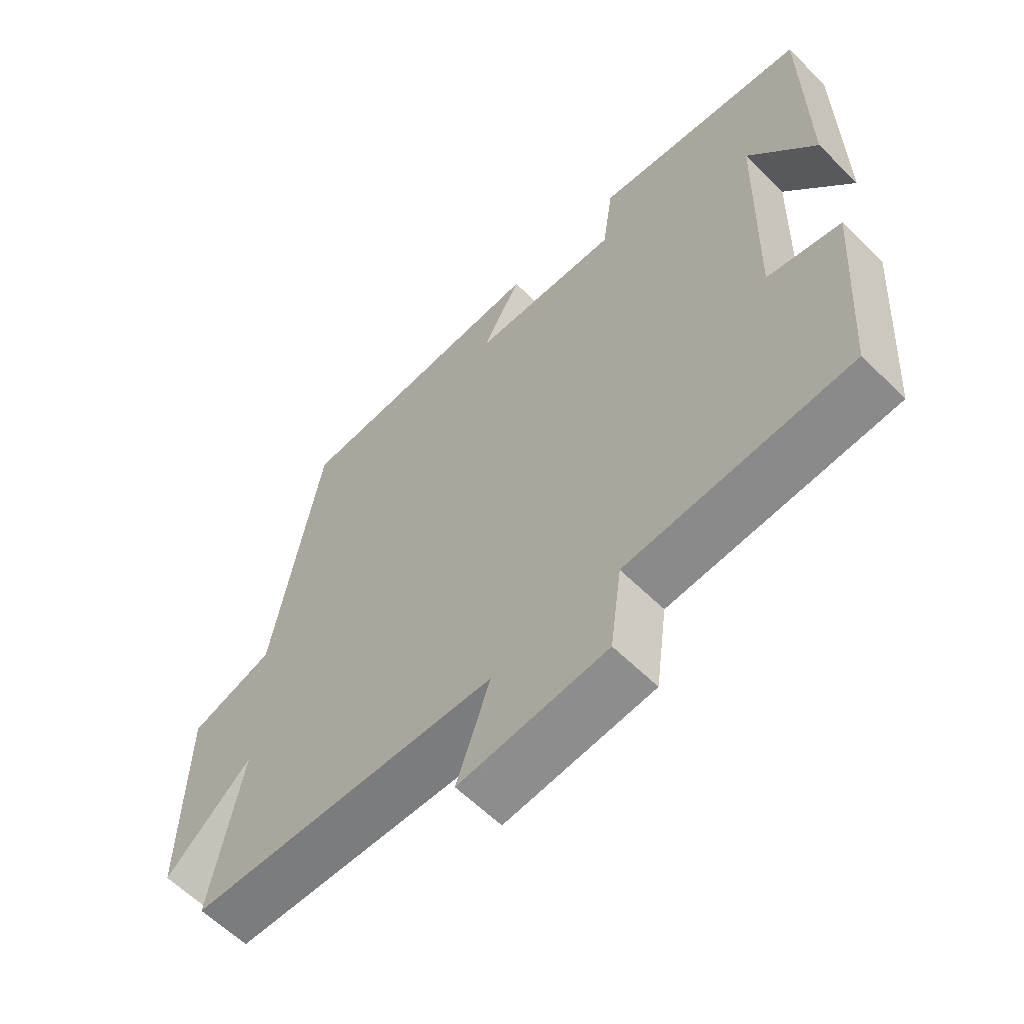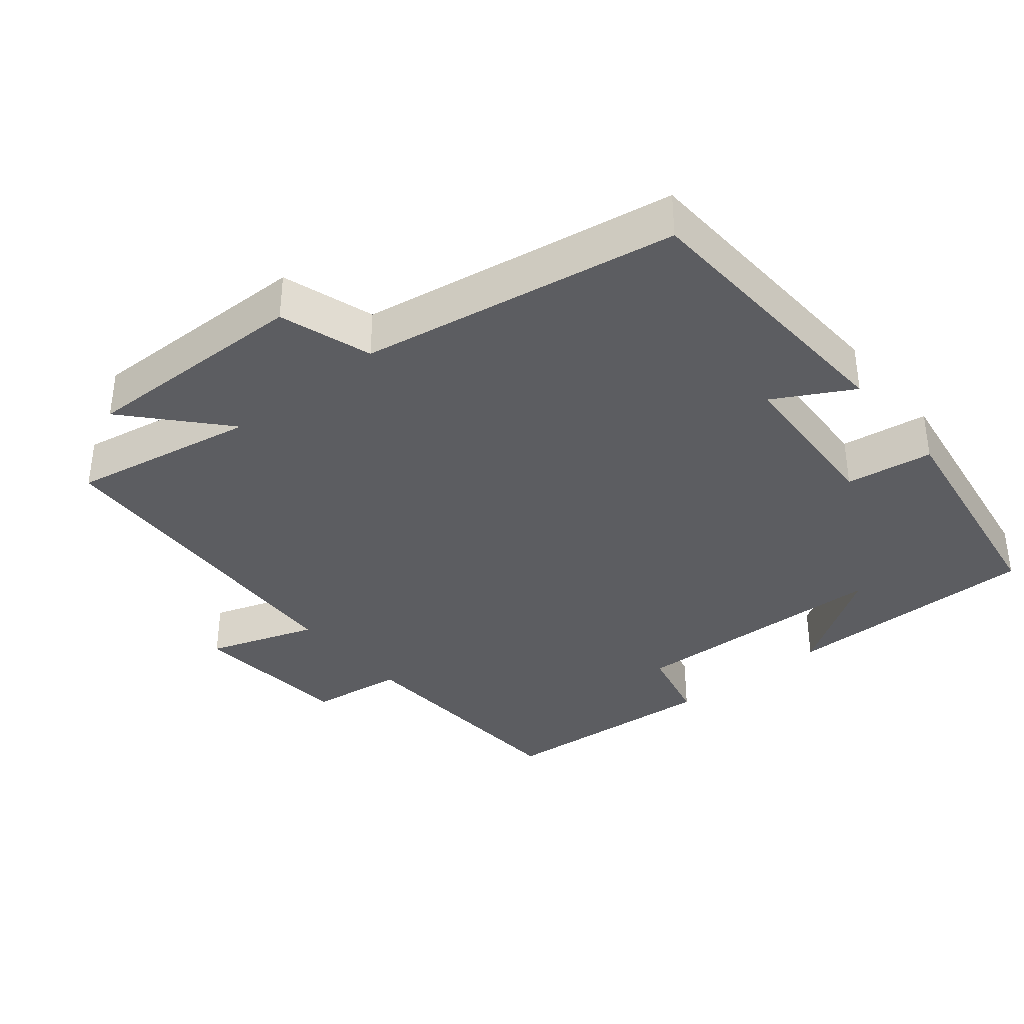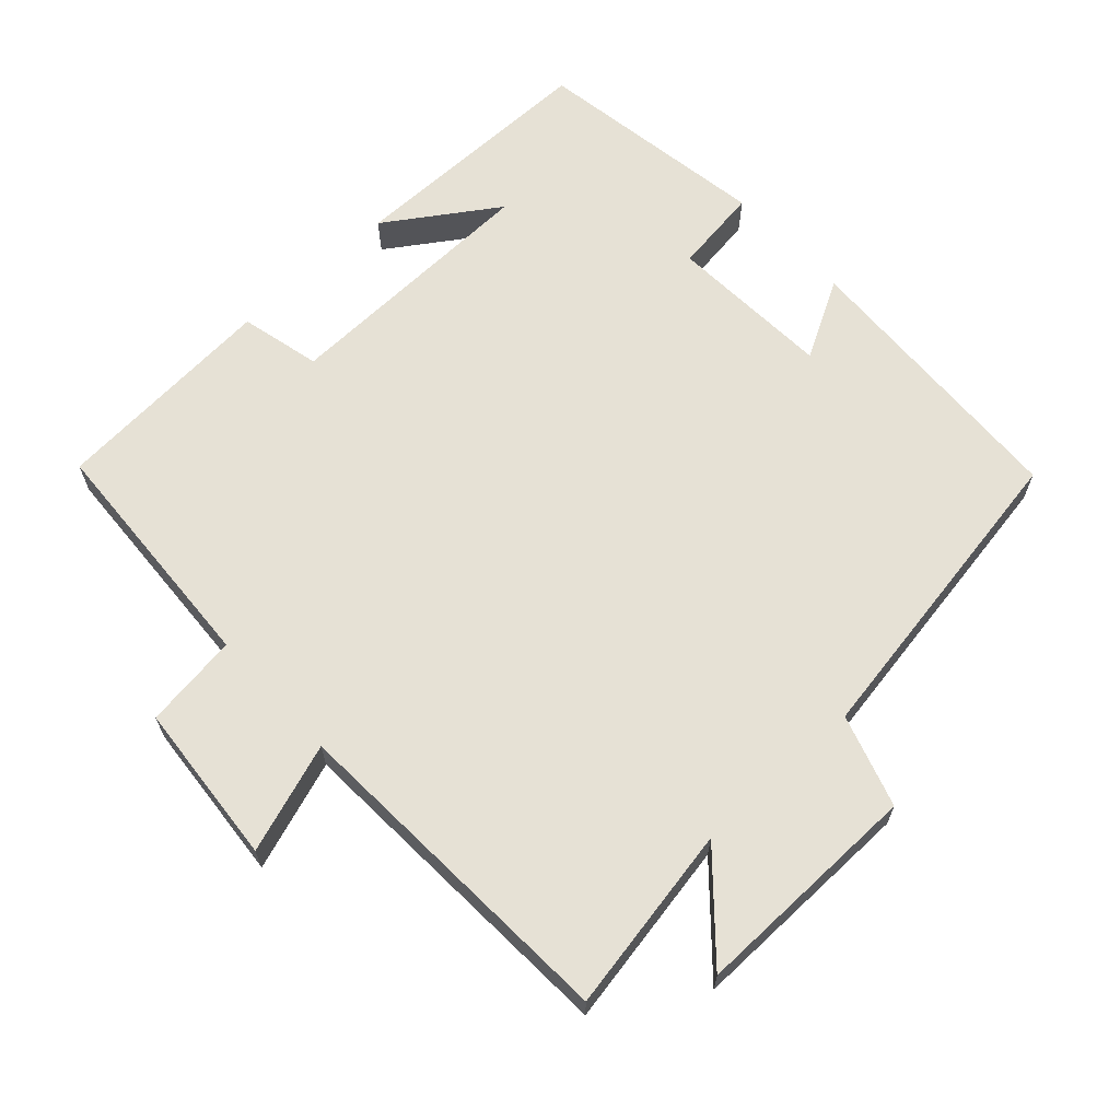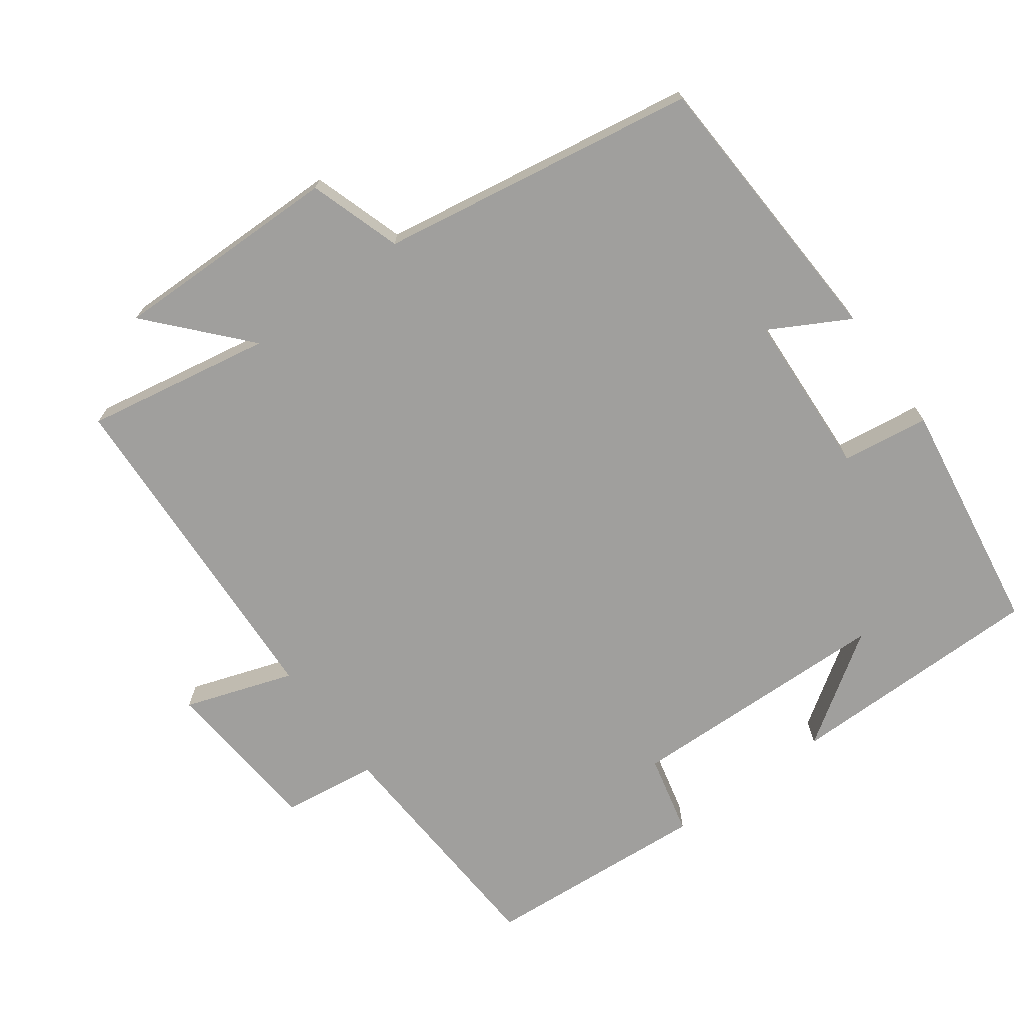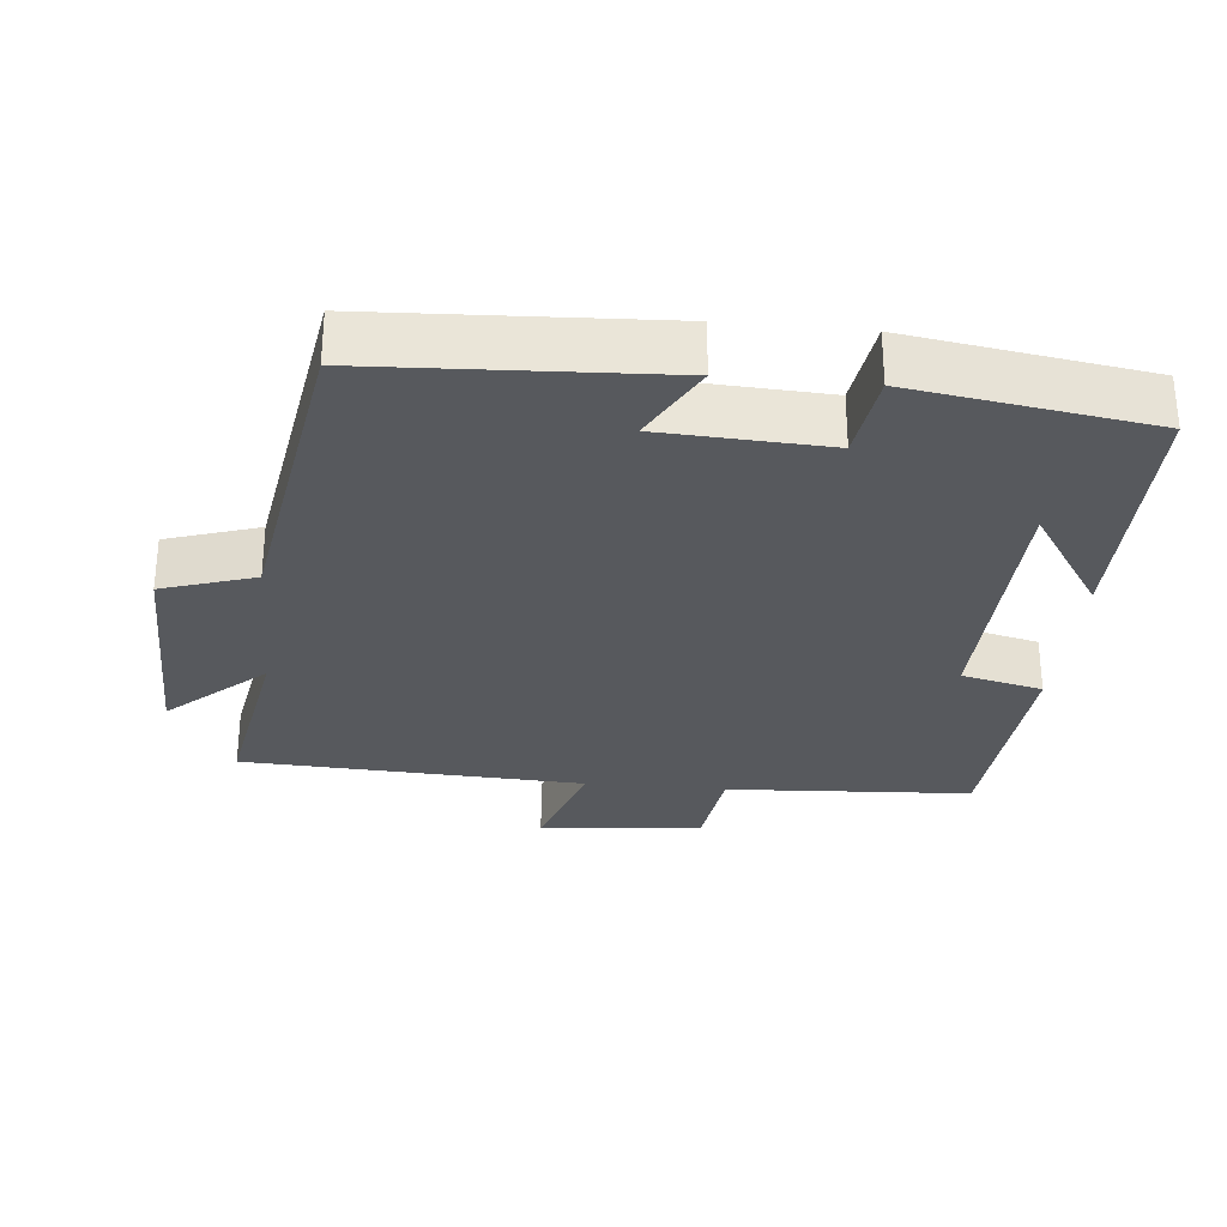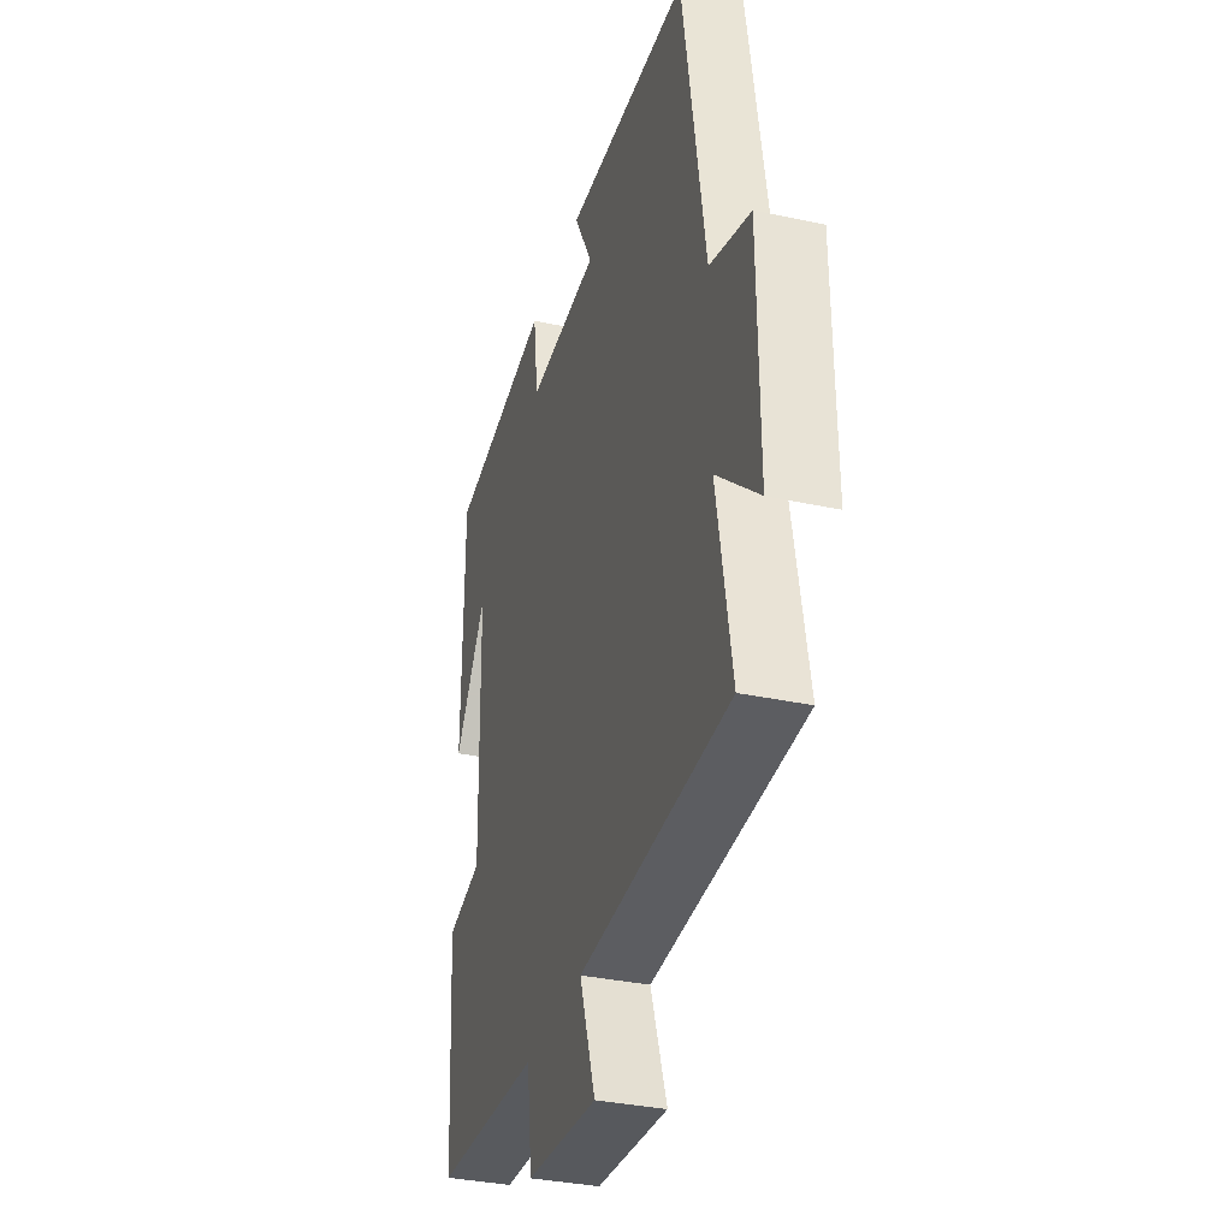
<metadata>
{"format":"obj","ext":"obj","renderer":"f3d","projection":"perspective","resolution":1024,"background":"white","views":[{"elev":-60.9,"azim":44.9,"up":"+Z"},{"elev":-36.3,"azim":-50.7,"up":"+Y"},{"elev":64.8,"azim":-132.7,"up":"+Y"},{"elev":-71.4,"azim":-53.8,"up":"+Y"},{"elev":-29.4,"azim":-5.5,"up":"+Y"},{"elev":-34.3,"azim":-106.2,"up":"+Z"}]}
</metadata>
<code>
v 0.499 0.07 0.449
v 0.5 0.07 0.085
v 0.396 0.07 0.24
v 0.386 0.07 -0.134
v 0.5 0.07 -0.161
v 0.477 0.07 -0.48
v 0.131 0.07 -0.5
v 0.113 0.07 -0.634
v -0.117 0.07 -0.654
v -0.065 0.07 -0.5
v -0.547 0.07 -0.476
v -0.5 0.07 -0.213
v -0.634 0.07 -0.333
v -0.63 0.07 -0.009
v -0.5 0.07 0.033
v -0.427 0.07 0.48
v -0.023 0.07 0.5
v -0.084 0.07 0.389
v 0.148 0.07 0.377
v 0.165 0.07 0.5
v 0.499 0 0.449
v 0.5 0 0.085
v 0.396 0 0.24
v 0.386 0 -0.134
v 0.5 0 -0.161
v 0.477 0 -0.48
v 0.131 0 -0.5
v 0.113 0 -0.634
v -0.117 0 -0.654
v -0.065 0 -0.5
v -0.547 0 -0.476
v -0.5 0 -0.213
v -0.634 0 -0.333
v -0.63 0 -0.009
v -0.5 0 0.033
v -0.427 0 0.48
v -0.023 0 0.5
v -0.084 0 0.389
v 0.148 0 0.377
v 0.165 0 0.5
f 19 20 1
f 15 16 17 18
f 15 18 19
f 12 13 14 15
f 12 15 19 1
f 10 11 12 1
f 7 8 9 10
f 6 7 10
f 5 6 10
f 4 5 10
f 3 4 10
f 1 2 3
f 1 3 10
f 21 40 39
f 38 37 36 35
f 39 38 35
f 35 34 33 32
f 21 39 35 32
f 21 32 31 30
f 30 29 28 27
f 30 27 26
f 30 26 25
f 30 25 24
f 30 24 23
f 23 22 21
f 30 23 21
f 1 21 22 2
f 2 22 23 3
f 3 23 24 4
f 4 24 25 5
f 5 25 26 6
f 6 26 27 7
f 7 27 28 8
f 8 28 29 9
f 9 29 30 10
f 10 30 31 11
f 11 31 32 12
f 12 32 33 13
f 13 33 34 14
f 14 34 35 15
f 15 35 36 16
f 16 36 37 17
f 17 37 38 18
f 18 38 39 19
f 19 39 40 20
f 20 40 21 1

</code>
